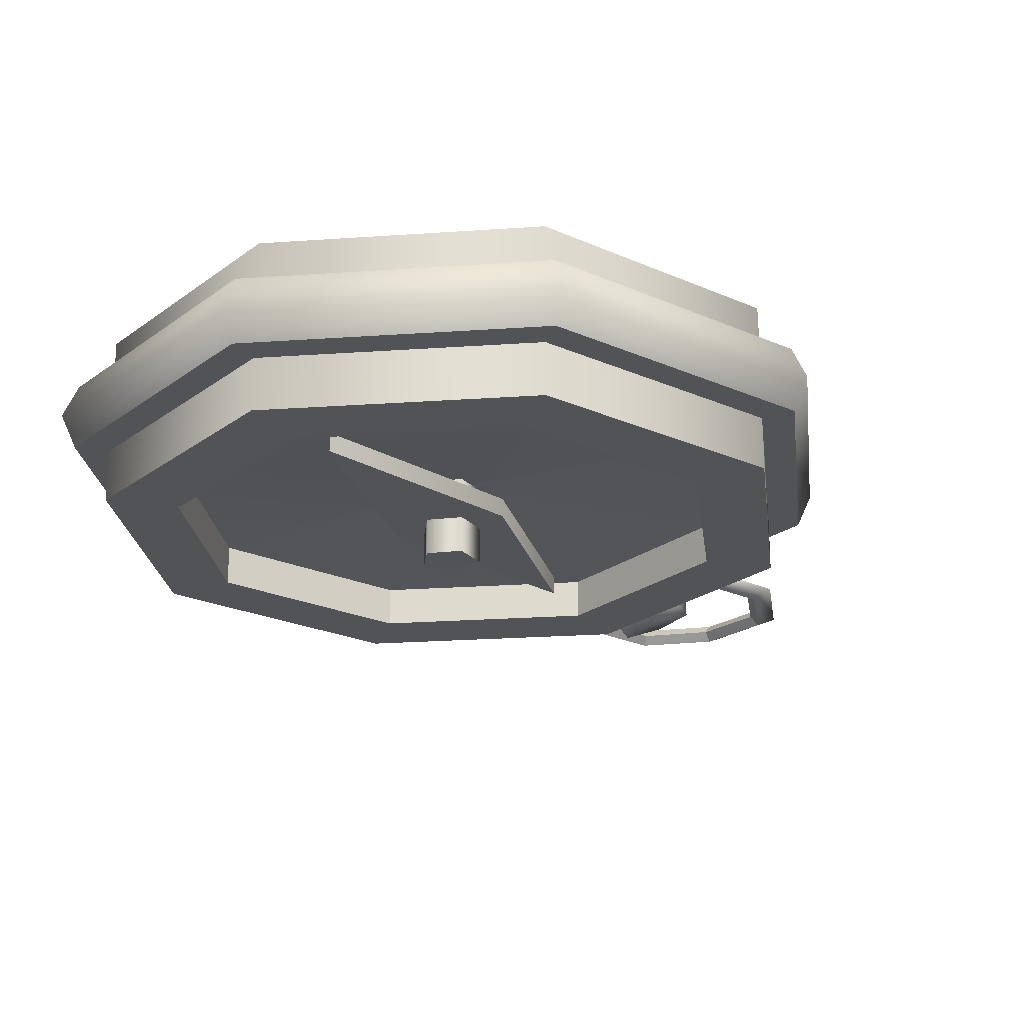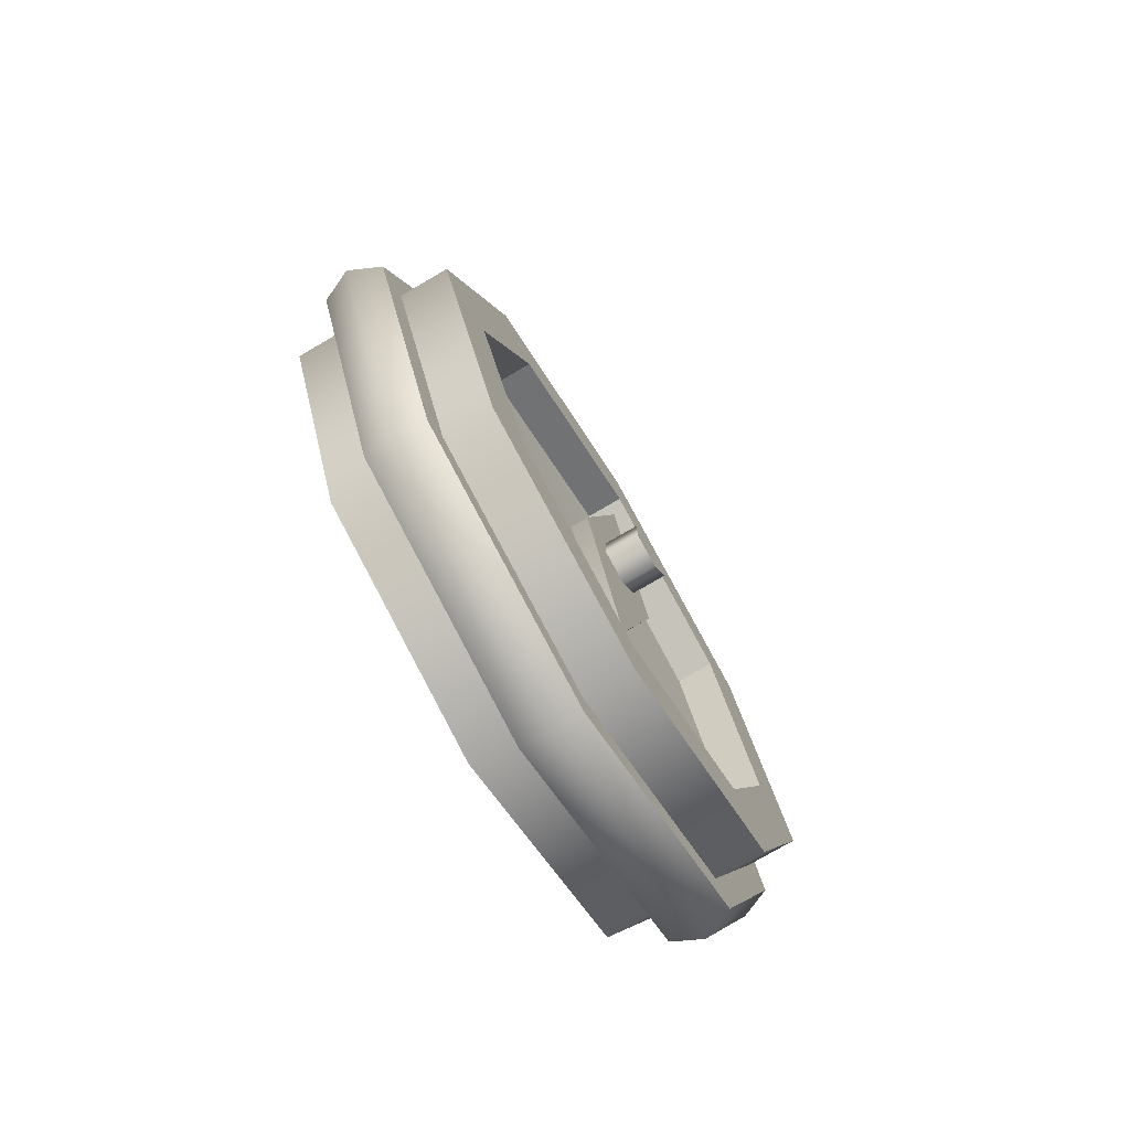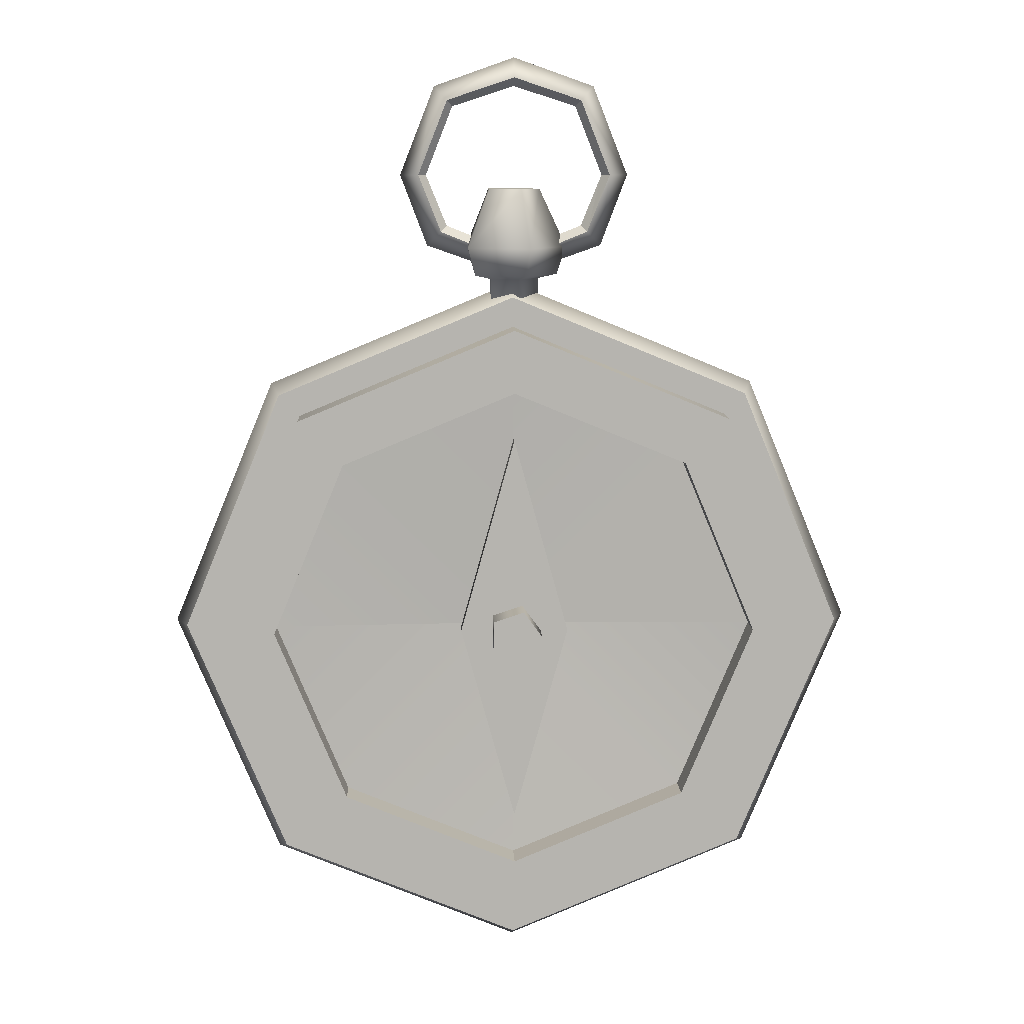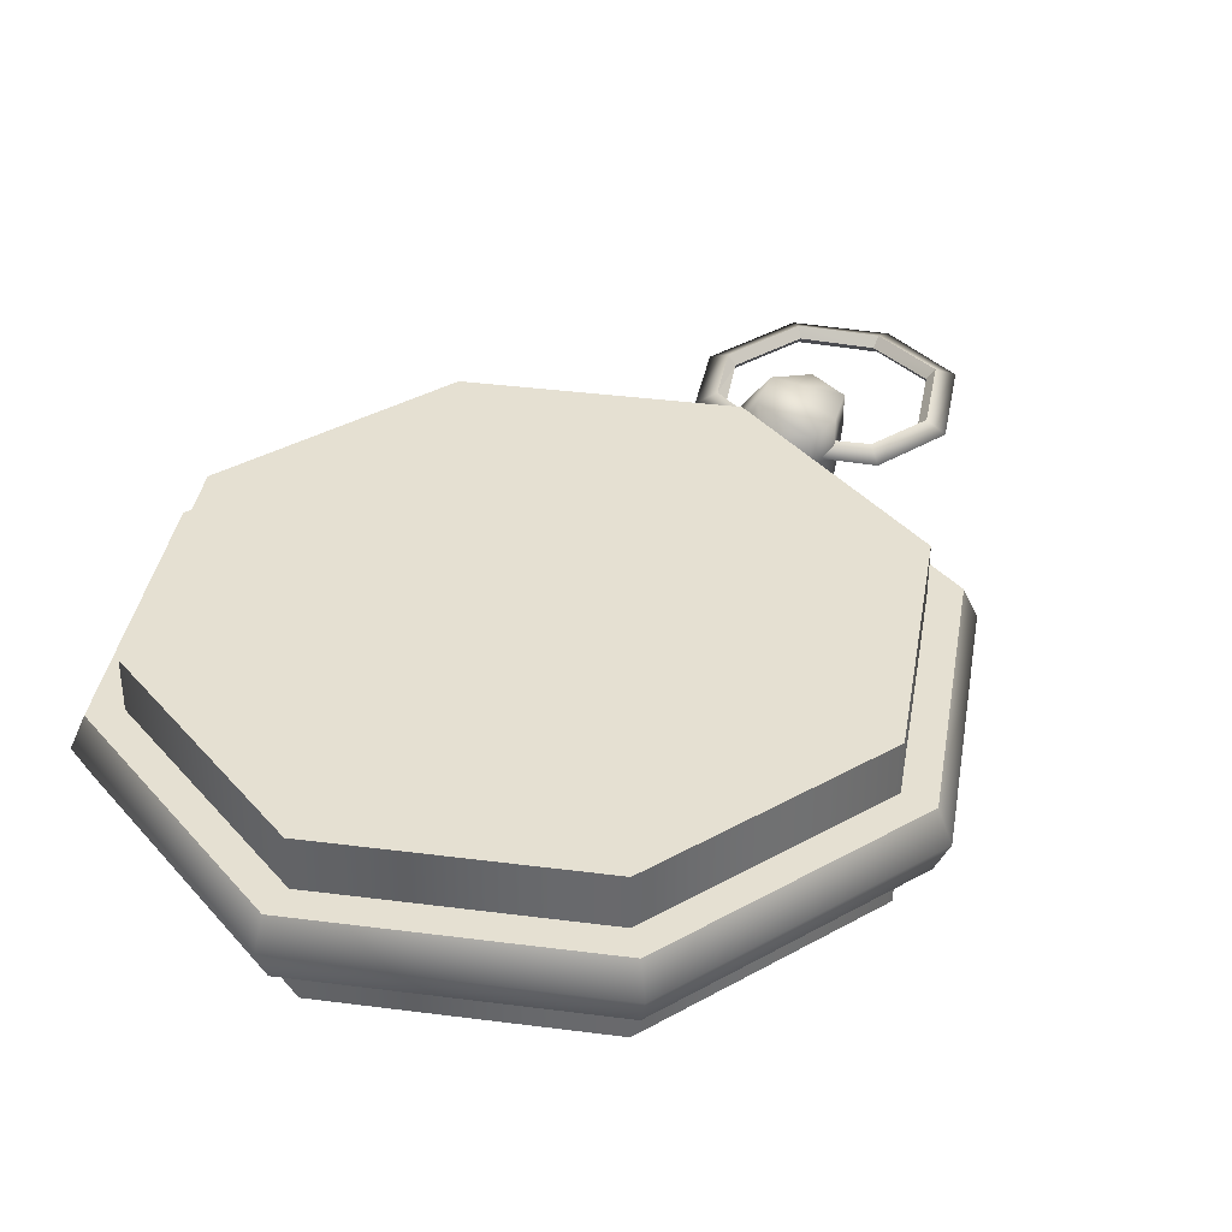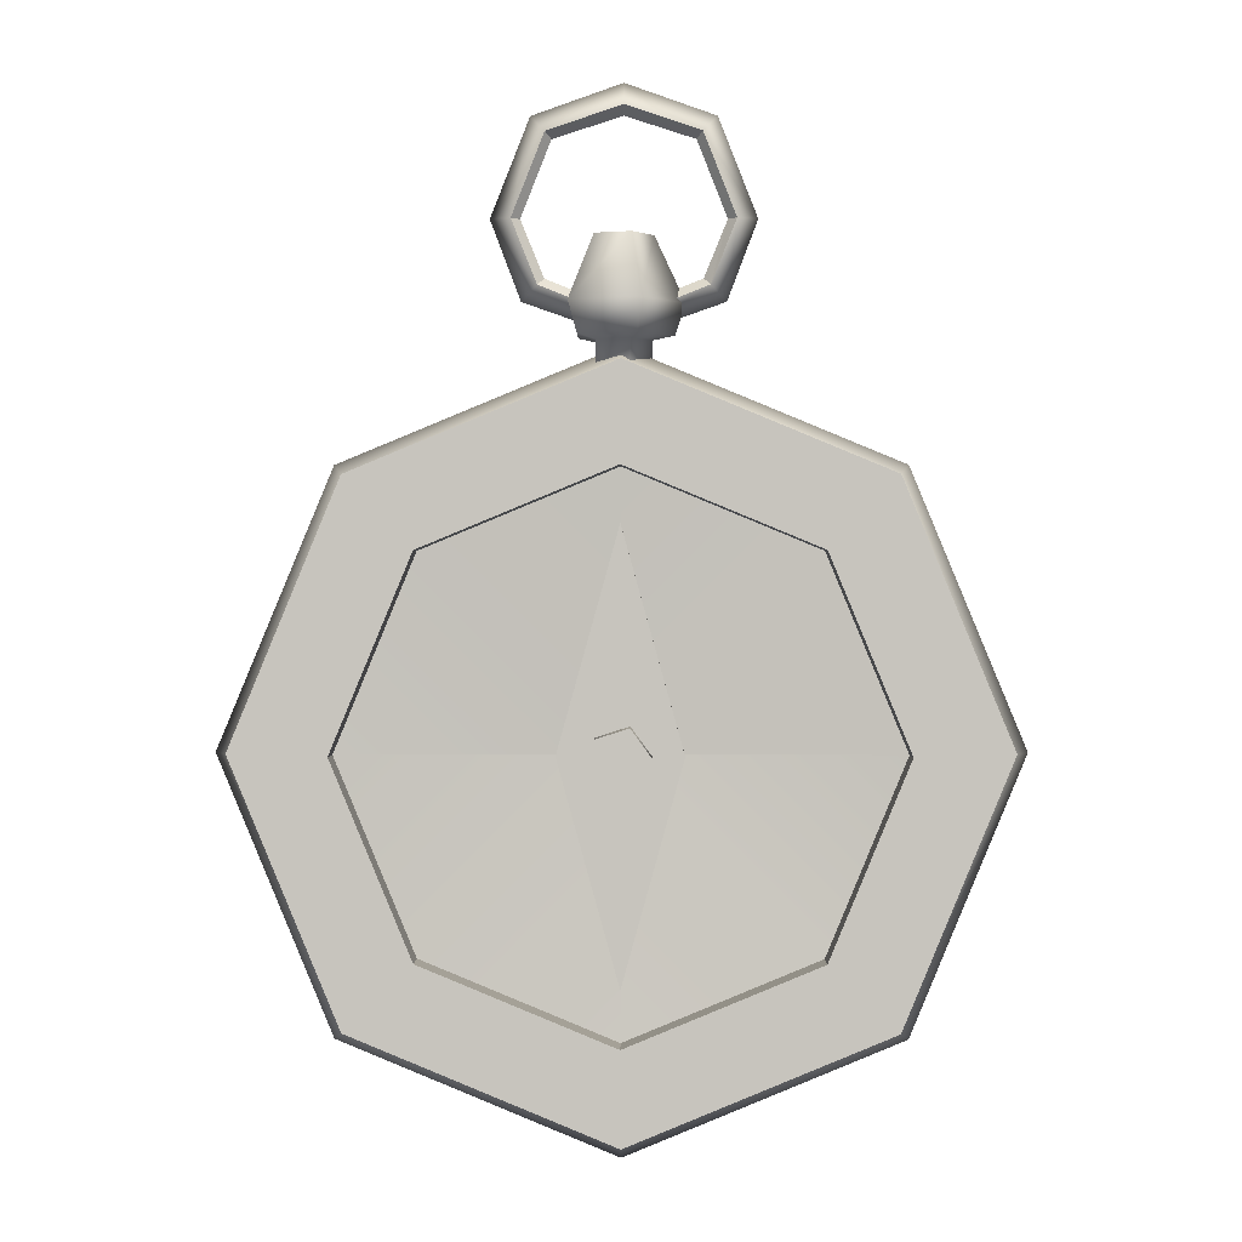
<metadata>
{"format":"obj","ext":"obj","renderer":"f3d","projection":"perspective","resolution":1024,"background":"white","views":[{"elev":-22.3,"azim":-150.5,"up":"+Y"},{"elev":-74.6,"azim":-59.4,"up":"+Z"},{"elev":9.9,"azim":-2.5,"up":"+Z"},{"elev":37.6,"azim":-148.1,"up":"+Y"},{"elev":0.4,"azim":0.6,"up":"+Z"}]}
</metadata>
<code>
g 19_compass
v 0.1036 0.01103 0.523
v 0.08621 0.001082 0.4561
v 0.07922 0.01103 0.4631
v 0.08621 0.001082 0.4561
v 0.1036 0.01103 0.523
v 0.1128 0.001082 0.523
v 0.1036 0.01103 0.523
v 0.08621 0.02097 0.4561
v 0.1128 0.02097 0.523
v 0.08621 0.02097 0.4561
v 0.1036 0.01103 0.523
v 0.07922 0.01103 0.4631
v -0.003942 -0.06988 0.2143
v 0.05967 -0.06988 -0.0146
v -0.06756 -0.06988 -0.0146
v -0.06756 -0.06988 -0.0146
v 0.05967 -0.06988 -0.0146
v -0.003942 -0.06988 -0.2435
v -0.003942 -0.05058 -0.2435
v -0.06756 -0.06988 -0.0146
v -0.003942 -0.06988 -0.2435
v -0.06756 -0.06988 -0.0146
v -0.003942 -0.05058 -0.2435
v -0.06756 -0.05058 -0.0146
v -0.003942 -0.05058 0.2143
v 0.05967 -0.06988 -0.0146
v -0.003942 -0.06988 0.2143
v 0.05967 -0.06988 -0.0146
v -0.003942 -0.05058 0.2143
v 0.05967 -0.05058 -0.0146
v 0.282 -0.0787 -0.0146
v 0.1983 -0.03768 0.1876
v 0.1983 -0.0787 0.1876
v 0.282 -0.03768 -0.0146
v 0.1983 -0.0787 0.1876
v -0.003942 -0.03768 0.2714
v -0.003942 -0.0787 0.2714
v 0.1983 -0.03768 0.1876
v -0.003942 -0.0787 0.2714
v -0.2062 -0.03768 0.1876
v -0.2062 -0.0787 0.1876
v -0.003942 -0.03768 0.2714
v -0.2062 -0.0787 0.1876
v -0.2899 -0.03768 -0.0146
v -0.2899 -0.0787 -0.0146
v -0.2062 -0.03768 0.1876
v -0.2899 -0.0787 -0.0146
v -0.2062 -0.03768 -0.2168
v -0.2062 -0.0787 -0.2168
v -0.2899 -0.03768 -0.0146
v -0.2062 -0.0787 -0.2168
v -0.003942 -0.03768 -0.3006
v -0.003942 -0.0787 -0.3006
v -0.2062 -0.03768 -0.2168
v -0.003942 -0.0787 -0.3006
v 0.1983 -0.03768 -0.2168
v 0.1983 -0.0787 -0.2168
v -0.003942 -0.03768 -0.3006
v 0.1983 -0.0787 -0.2168
v 0.282 -0.03768 -0.0146
v 0.282 -0.0787 -0.0146
v 0.1983 -0.03768 -0.2168
v 0.005768 0.04052 0.4005
v -0.02936 0.0291 0.3553
v 0.005768 0.04052 0.3553
v -0.02936 0.0291 0.4005
v -0.02936 -0.007836 0.3553
v -0.0479 0.04257 0.4055
v 0.01285 0.06231 0.4055
v -0.02936 -0.007836 0.4005
v 0.005768 -0.01925 0.3553
v -0.05683 0.04906 0.4382
v 0.01626 0.07281 0.4382
v -0.0479 -0.0213 0.4055
v 0.005768 -0.01925 0.4005
v 0.02748 0.01063 0.3553
v -0.03093 0.03024 0.5067
v 0.006366 0.04236 0.5067
v -0.03093 -0.008973 0.5067
v -0.05683 -0.02779 0.4382
v 0.006366 -0.02109 0.5067
v 0.01626 -0.05154 0.4382
v 0.02942 0.01063 0.5067
v 0.01285 -0.04104 0.4055
v 0.06143 0.01063 0.4382
v 0.006366 0.04236 0.5067
v 0.01626 0.07281 0.4382
v 0.05039 0.01063 0.4055
v 0.01285 0.06231 0.4055
v 0.02748 0.01063 0.4005
v 0.005768 0.04052 0.4005
v 0.005768 0.04052 0.3553
v -0.03093 0.03024 0.5067
v 0.006366 -0.02109 0.5067
v -0.03093 -0.008973 0.5067
v 0.006366 0.04236 0.5067
v 0.02942 0.01063 0.5067
v -0.08842 0.001082 0.4561
v -0.1058 0.01103 0.523
v -0.08143 0.01103 0.4631
v -0.115 0.001082 0.523
v 0.08621 0.001082 0.4561
v -0.001104 0.01103 0.4308
v 0.07922 0.01103 0.4631
v -0.001104 0.001082 0.4209
v 0.07842 0.001082 0.6104
v 0.1036 0.01103 0.523
v 0.07205 0.01103 0.6034
v 0.1128 0.001082 0.523
v -0.08062 0.001082 0.6104
v -0.001104 0.01103 0.627
v -0.07425 0.01103 0.6034
v -0.001104 0.001082 0.6369
v -0.001104 0.01103 0.4308
v -0.08842 0.001082 0.4561
v -0.08143 0.01103 0.4631
v -0.001104 0.001082 0.4209
v -0.1058 0.01103 0.523
v -0.08062 0.001082 0.6104
v -0.07425 0.01103 0.6034
v -0.115 0.001082 0.523
v -0.001104 0.01103 0.627
v 0.07842 0.001082 0.6104
v 0.07205 0.01103 0.6034
v -0.001104 0.001082 0.6369
v -0.08842 0.02097 0.4561
v -0.1058 0.01103 0.523
v -0.115 0.02097 0.523
v -0.08143 0.01103 0.4631
v 0.08621 0.02097 0.4561
v -0.001104 0.01103 0.4308
v -0.001104 0.02097 0.4209
v 0.07922 0.01103 0.4631
v 0.07842 0.02097 0.6104
v 0.1036 0.01103 0.523
v 0.1128 0.02097 0.523
v 0.07205 0.01103 0.6034
v -0.08062 0.02097 0.6104
v -0.001104 0.01103 0.627
v -0.001104 0.02097 0.6369
v -0.07425 0.01103 0.6034
v -0.001104 0.01103 0.4308
v -0.08842 0.02097 0.4561
v -0.001104 0.02097 0.4209
v -0.08143 0.01103 0.4631
v -0.1058 0.01103 0.523
v -0.08062 0.02097 0.6104
v -0.115 0.02097 0.523
v -0.07425 0.01103 0.6034
v -0.001104 0.01103 0.627
v 0.07842 0.02097 0.6104
v -0.001104 0.02097 0.6369
v 0.07205 0.01103 0.6034
v -0.06756 -0.05058 -0.0146
v -0.003942 -0.06988 0.2143
v -0.06756 -0.06988 -0.0146
v -0.003942 -0.05058 0.2143
v 0.05967 -0.05058 -0.0146
v -0.003942 -0.06988 -0.2435
v 0.05967 -0.06988 -0.0146
v -0.003942 -0.05058 -0.2435
v 0.02748 -0.01928 -0.0146
v 0.005768 -0.1074 0.01529
v 0.005768 -0.01928 0.01529
v 0.02748 -0.1074 -0.0146
v 0.005768 -0.01928 -0.04448
v 0.005768 -0.1074 -0.04448
v 0.005768 -0.01928 0.01529
v -0.02936 -0.1074 0.003871
v -0.02936 -0.01928 0.003871
v 0.005768 -0.1074 0.01529
v -0.02936 -0.1074 -0.03307
v -0.02936 -0.01928 0.003871
v -0.02936 -0.1074 0.003871
v -0.02936 -0.01928 -0.03307
v 0.005768 -0.1074 -0.04448
v 0.005768 -0.01928 -0.04448
v -0.02936 -0.1074 0.003871
v 0.005768 -0.1074 -0.04448
v -0.02936 -0.1074 -0.03307
v 0.005768 -0.1074 0.01529
v 0.02748 -0.1074 -0.0146
v 0.282 -0.03768 -0.0146
v -0.003942 -0.02543 -0.0146
v 0.1983 -0.03768 0.1876
v -0.003942 -0.03768 0.2714
v 0.1983 -0.03768 -0.2168
v -0.003942 -0.02543 -0.0146
v -0.003942 -0.03768 -0.3006
v -0.003942 -0.02543 -0.0146
v -0.2062 -0.03768 0.1876
v -0.2899 -0.03768 -0.0146
v -0.2062 -0.03768 -0.2168
v -0.003942 -0.02543 -0.0146
v 0.3905 -0.02457 -0.0146
v -0.003942 -0.02457 -0.0146
v 0.275 -0.02457 0.2643
v 0.275 -0.02457 -0.2935
v -0.003942 -0.02457 0.3799
v -0.003942 -0.02457 -0.4091
v -0.2829 -0.02457 0.2643
v -0.2829 -0.02457 -0.2935
v -0.3984 -0.02457 -0.0146
v 0.3905 0.04312 -0.0146
v 0.275 0.04312 0.2643
v -0.003942 0.04312 -0.0146
v 0.275 0.04312 -0.2935
v -0.003942 0.04312 0.3799
v -0.003942 0.04312 -0.4091
v -0.2829 0.04312 0.2643
v -0.2829 0.04312 -0.2935
v -0.3984 0.04312 -0.0146
v 0.2504 0.09725 0.2397
v -0.003942 0.09725 -0.0146
v 0.3557 0.09725 -0.0146
v -0.003942 0.09725 0.3451
v 0.2504 0.09725 -0.2689
v -0.2583 0.09725 0.2397
v -0.003942 0.09725 -0.3743
v -0.3636 0.09725 -0.0146
v -0.2583 0.09725 -0.2689
v 0.3557 0.09725 -0.0146
v 0.2504 -0.0787 0.2397
v 0.2504 0.09725 0.2397
v 0.3557 -0.0787 -0.0146
v -0.003942 -0.0787 0.3451
v 0.2504 0.09725 -0.2689
v -0.003942 0.09725 0.3451
v 0.2504 -0.0787 -0.2689
v -0.2583 -0.0787 0.2397
v -0.003942 0.09725 -0.3743
v -0.2583 0.09725 0.2397
v -0.003942 -0.0787 -0.3743
v -0.3636 -0.0787 -0.0146
v -0.2583 0.09725 -0.2689
v -0.3636 0.09725 -0.0146
v -0.2583 -0.0787 -0.2689
v 0.1983 -0.0787 0.1876
v 0.3557 -0.0787 -0.0146
v 0.282 -0.0787 -0.0146
v 0.2504 -0.0787 0.2397
v 0.2504 -0.0787 -0.2689
v -0.003942 -0.0787 0.2714
v 0.1983 -0.0787 -0.2168
v -0.003942 -0.0787 0.3451
v -0.003942 -0.0787 -0.3743
v -0.2062 -0.0787 0.1876
v -0.003942 -0.0787 -0.3006
v -0.2583 -0.0787 0.2397
v -0.2583 -0.0787 -0.2689
v -0.2899 -0.0787 -0.0146
v -0.2062 -0.0787 -0.2168
v -0.3636 -0.0787 -0.0146
v -0.1365 0.01103 0.523
v -0.08842 0.001082 0.4561
v -0.1049 0.01103 0.4397
v -0.115 0.001082 0.523
v -0.001104 0.001082 0.4209
v -0.09563 0.01103 0.6268
v -0.001104 0.01103 0.4031
v -0.08062 0.001082 0.6104
v 0.08621 0.001082 0.4561
v -0.001104 0.01103 0.6602
v 0.1027 0.01103 0.4397
v -0.001104 0.001082 0.6369
v 0.1128 0.001082 0.523
v 0.09342 0.01103 0.6268
v 0.1342 0.01103 0.523
v 0.07842 0.001082 0.6104
v 0.1027 0.01103 0.4397
v 0.1128 0.02097 0.523
v 0.08621 0.02097 0.4561
v 0.1342 0.01103 0.523
v -0.001104 0.01103 0.4031
v 0.07842 0.02097 0.6104
v -0.001104 0.02097 0.4209
v 0.09342 0.01103 0.6268
v -0.1049 0.01103 0.4397
v -0.001104 0.02097 0.6369
v -0.08842 0.02097 0.4561
v -0.001104 0.01103 0.6602
v -0.1365 0.01103 0.523
v -0.08062 0.02097 0.6104
v -0.115 0.02097 0.523
v -0.09563 0.01103 0.6268
v 0.4058 0.009276 -0.0146
v 0.275 -0.02457 0.2643
v 0.2858 0.009276 0.2751
v 0.3905 -0.02457 -0.0146
v -0.003942 -0.02457 0.3799
v 0.2858 0.009276 -0.3043
v -0.003942 0.009276 0.3951
v 0.275 -0.02457 -0.2935
v -0.2829 -0.02457 0.2643
v -0.003942 0.009276 -0.4243
v -0.2937 0.009276 0.2751
v -0.003942 -0.02457 -0.4091
v -0.3984 -0.02457 -0.0146
v -0.2937 0.009276 -0.3043
v -0.4137 0.009276 -0.0146
v -0.2829 -0.02457 -0.2935
v 0.275 0.04312 0.2643
v 0.4058 0.009276 -0.0146
v 0.2858 0.009276 0.2751
v 0.3905 0.04312 -0.0146
v -0.003942 0.04312 0.3799
v 0.2858 0.009276 -0.3043
v -0.003942 0.009276 0.3951
v 0.275 0.04312 -0.2935
v -0.2829 0.04312 0.2643
v -0.003942 0.009276 -0.4243
v -0.2937 0.009276 0.2751
v -0.003942 0.04312 -0.4091
v -0.3984 0.04312 -0.0146
v -0.2937 0.009276 -0.3043
v -0.4137 0.009276 -0.0146
v -0.2829 0.04312 -0.2935
g 19_compass_0
f 3 2 1
f 6 5 4
f 9 8 7
f 12 11 10
f 15 14 13
f 18 17 16
f 21 20 19
f 24 23 22
f 27 26 25
f 30 29 28
f 33 32 31
f 34 31 32
f 37 36 35
f 38 35 36
f 41 40 39
f 42 39 40
f 45 44 43
f 46 43 44
f 49 48 47
f 50 47 48
f 53 52 51
f 54 51 52
f 57 56 55
f 58 55 56
f 61 60 59
f 62 59 60
f 65 64 63
f 66 63 64
f 64 67 66
f 66 68 63
f 69 63 68
f 70 66 67
f 67 71 70
f 68 72 69
f 73 69 72
f 68 66 74
f 70 74 66
f 75 70 71
f 71 76 75
f 72 77 73
f 78 73 77
f 77 72 79
f 72 68 80
f 80 79 72
f 74 80 68
f 79 80 81
f 82 81 80
f 80 74 82
f 81 82 83
f 74 70 84
f 84 82 74
f 75 84 70
f 85 83 82
f 82 84 85
f 83 85 86
f 87 86 85
f 88 85 84
f 85 88 87
f 84 75 88
f 89 87 88
f 90 88 75
f 88 90 89
f 90 75 76
f 91 89 90
f 76 92 90
f 91 90 92
f 95 94 93
f 93 94 96
f 96 94 97
f 100 99 98
f 101 98 99
f 104 103 102
f 105 102 103
f 108 107 106
f 109 106 107
f 112 111 110
f 113 110 111
f 116 115 114
f 117 114 115
f 120 119 118
f 121 118 119
f 124 123 122
f 125 122 123
f 128 127 126
f 129 126 127
f 132 131 130
f 133 130 131
f 136 135 134
f 137 134 135
f 140 139 138
f 141 138 139
f 144 143 142
f 145 142 143
f 148 147 146
f 149 146 147
f 152 151 150
f 153 150 151
f 156 155 154
f 157 154 155
f 160 159 158
f 161 158 159
f 164 163 162
f 165 162 163
f 162 165 166
f 167 166 165
f 170 169 168
f 171 168 169
f 174 173 172
f 175 172 173
f 172 175 176
f 177 176 175
f 180 179 178
f 178 179 181
f 181 179 182
f 185 184 183
f 186 184 185
f 183 188 187
f 187 188 189
f 191 190 186
f 192 190 191
f 189 194 193
f 193 194 192
f 197 196 195
f 195 196 198
f 199 196 197
f 198 196 200
f 201 196 199
f 200 196 202
f 203 196 201
f 202 196 203
f 206 205 204
f 206 204 207
f 206 208 205
f 206 207 209
f 206 210 208
f 206 209 211
f 206 212 210
f 206 211 212
f 215 214 213
f 213 214 216
f 217 214 215
f 216 214 218
f 219 214 217
f 218 214 220
f 221 214 219
f 220 214 221
f 224 223 222
f 225 222 223
f 223 224 226
f 222 225 227
f 228 226 224
f 229 227 225
f 226 228 230
f 227 229 231
f 232 230 228
f 233 231 229
f 230 232 234
f 231 233 235
f 236 234 232
f 237 235 233
f 234 236 237
f 235 237 236
f 240 239 238
f 241 238 239
f 239 240 242
f 238 241 243
f 244 242 240
f 245 243 241
f 242 244 246
f 243 245 247
f 248 246 244
f 249 247 245
f 246 248 250
f 247 249 251
f 252 250 248
f 253 251 249
f 250 252 253
f 251 253 252
f 256 255 254
f 257 254 255
f 255 256 258
f 254 257 259
f 260 258 256
f 261 259 257
f 258 260 262
f 259 261 263
f 264 262 260
f 265 263 261
f 262 264 266
f 263 265 267
f 268 266 264
f 269 267 265
f 266 268 269
f 267 269 268
f 272 271 270
f 273 270 271
f 270 274 272
f 271 275 273
f 276 272 274
f 277 273 275
f 274 278 276
f 275 279 277
f 280 276 278
f 281 277 279
f 278 282 280
f 279 283 281
f 284 280 282
f 285 281 283
f 282 285 284
f 283 284 285
f 288 287 286
f 289 286 287
f 287 288 290
f 286 289 291
f 292 290 288
f 293 291 289
f 290 292 294
f 291 293 295
f 296 294 292
f 297 295 293
f 294 296 298
f 295 297 299
f 300 298 296
f 301 299 297
f 298 300 301
f 299 301 300
f 304 303 302
f 305 302 303
f 302 306 304
f 303 307 305
f 308 304 306
f 309 305 307
f 306 310 308
f 307 311 309
f 312 308 310
f 313 309 311
f 310 314 312
f 311 315 313
f 316 312 314
f 317 313 315
f 314 317 316
f 315 316 317

</code>
